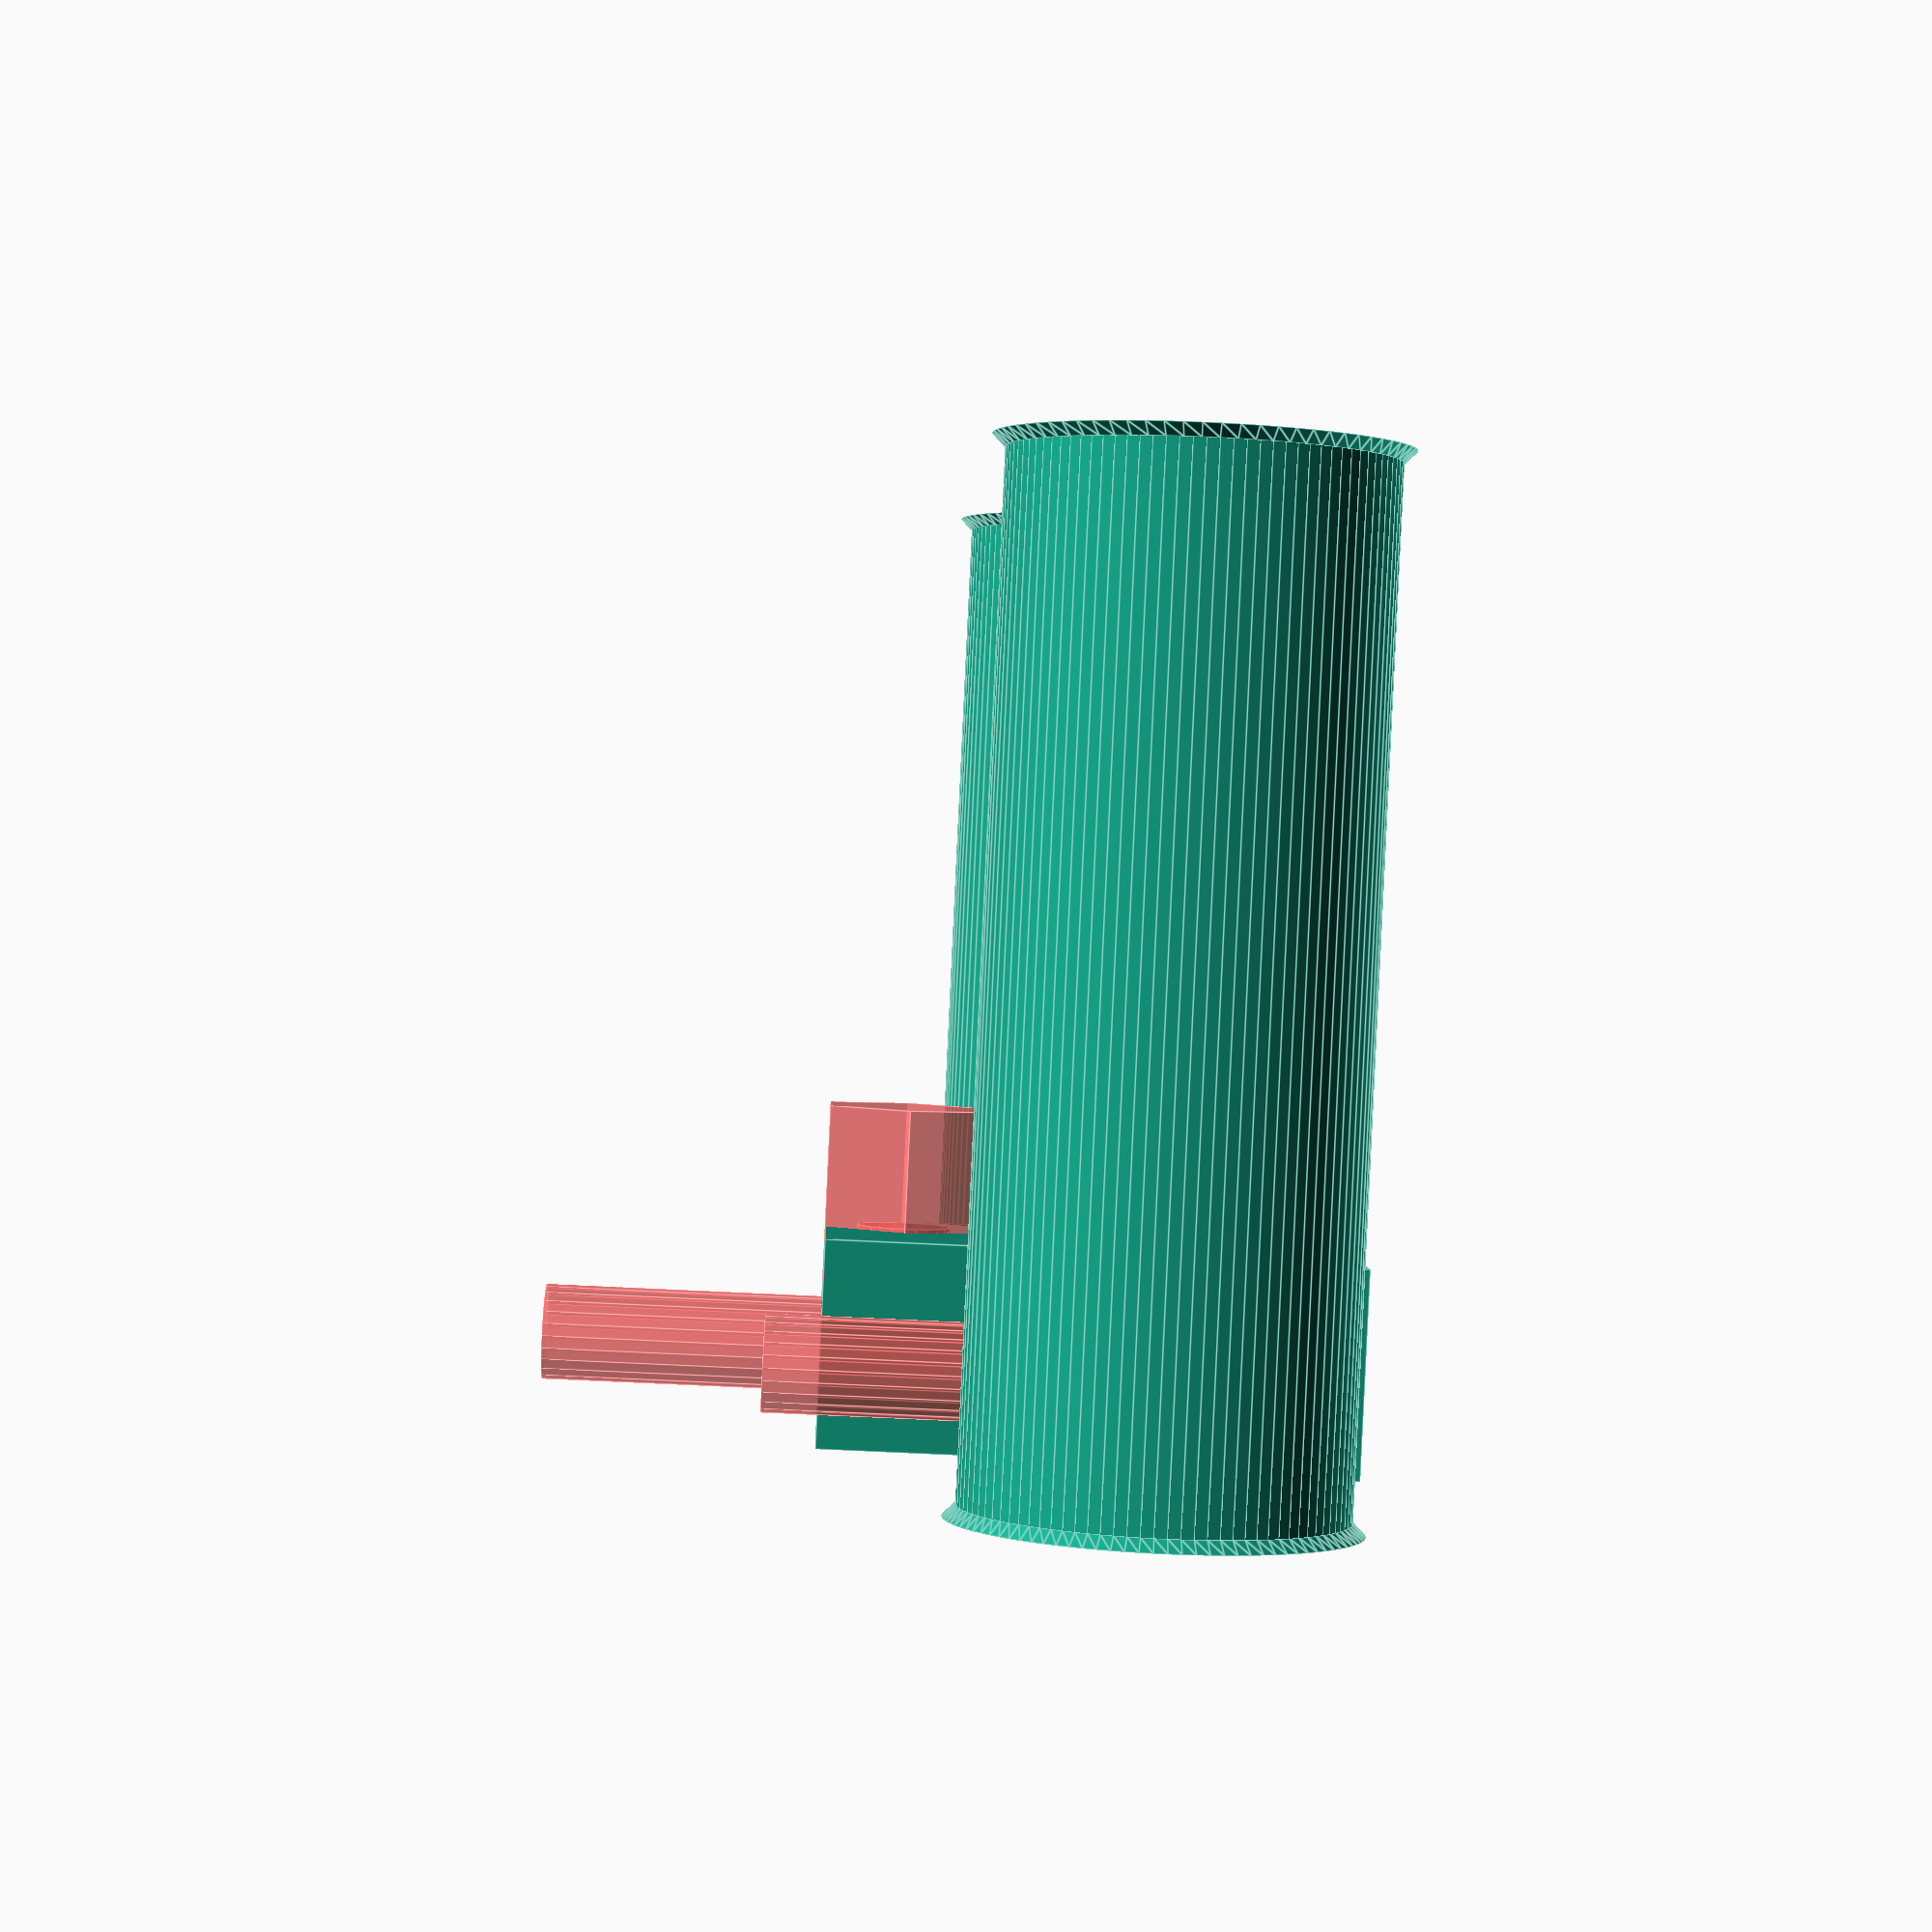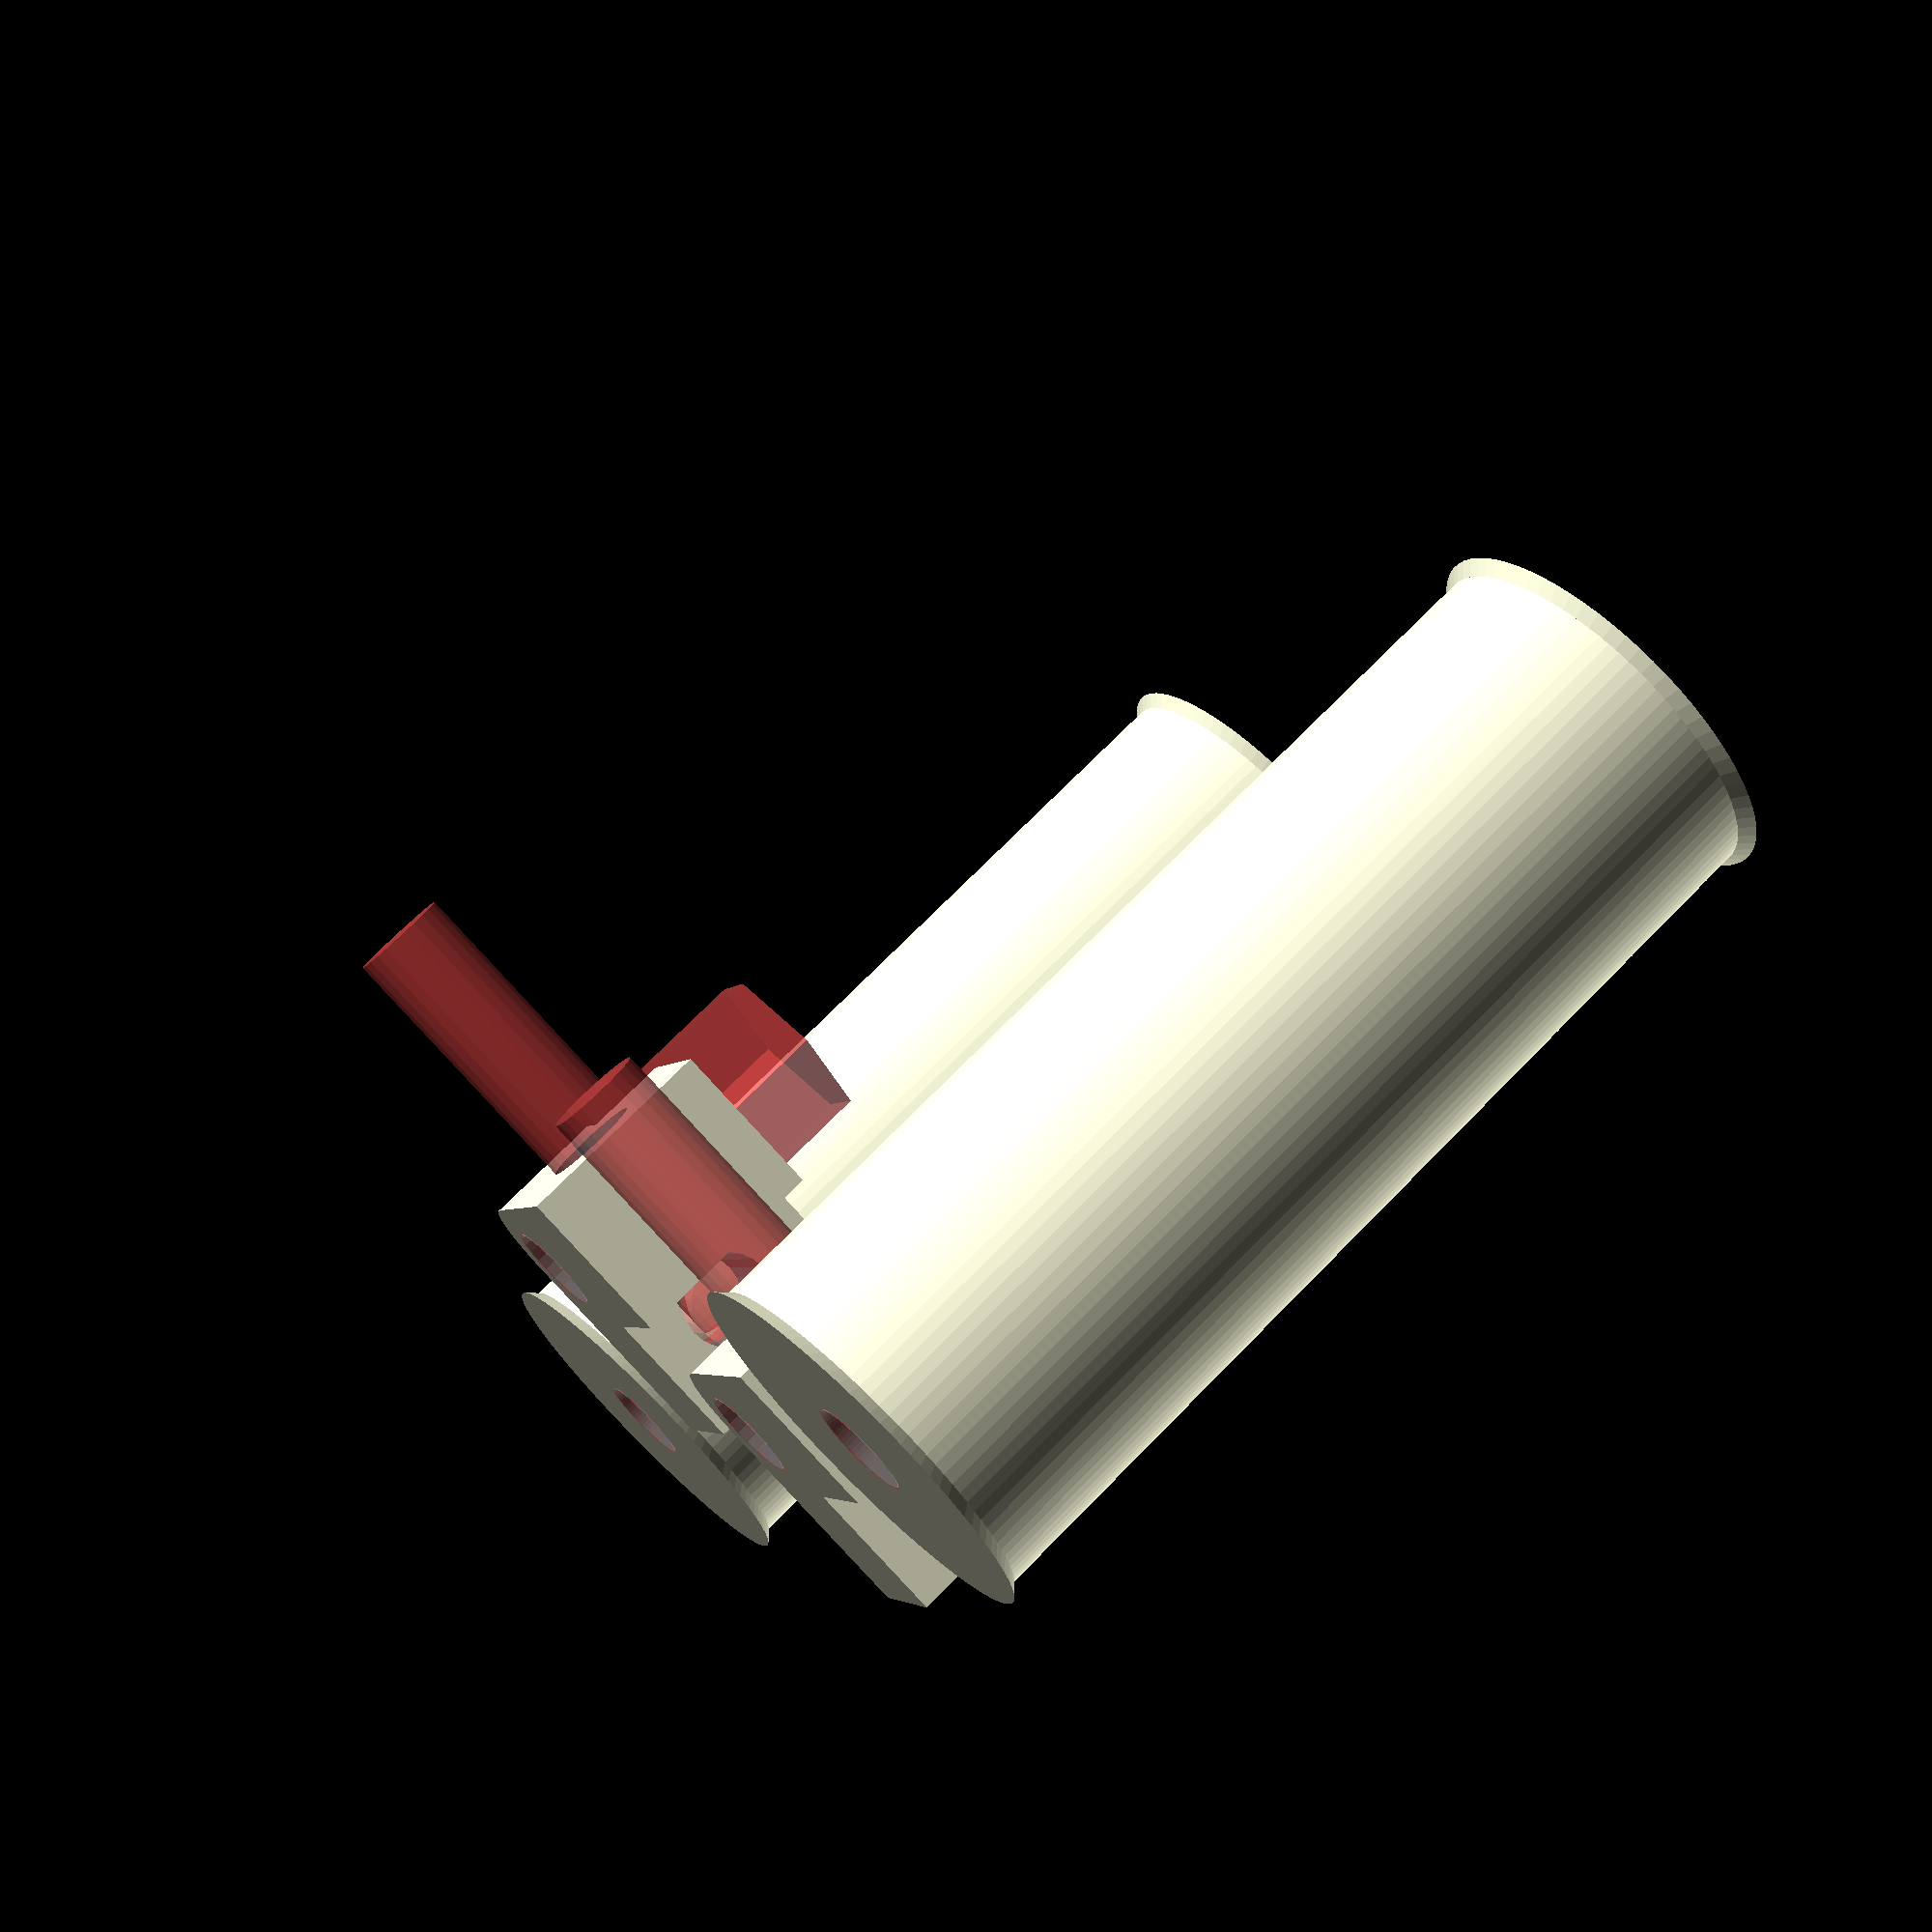
<openscad>
// corner parts & rollers to guide cards & belts

cornershape();
translate([-15, -15, 0])
    cornershape();
translate([-37,0,0])
    roller();
    
translate([32,0,0])
    roller();
    
partht = 14;
curve = 10.9;
rodr = 0.254*25.4/2;


module cornershape(diam=curve, ht=partht, rod=rodr){
    difference(){
        union(){
            cylinder(r=diam/2, h=ht, $fn=64, center=false);
            translate([0,diam/1.41, ht/2])
                cube([diam,diam*1.41,ht], center=true);
            translate([diam/1.41, 0, ht/2])
                cube([diam*1.41, diam, ht], center=true);
        }
    translate([0,0,-.05])
        #boltnut();
        translate([diam/1.2, diam/1.2, rod*2]) rotate([180,180,0])
            #axles();
    }
}

module boltnut(rod=rodr, ht=partht, nutrad=12.65/2, washrad=14/2, washthk=2, nutht=5.6){
    cylinder(r=rod, h=ht+0.1, $fn=24, center=false);
    translate([0,0,ht-nutht])
        cylinder(r=nutrad, h=partht, $fn=6, center=false);
}

module axles(rad=rodr, length=curve*3){
    for (i=[0,90]){
        rotate([0,90,i])
            cylinder(r=rad, h=length+.5, $fn=24, center=false);
    }
}

module roller(ht=63.5+1.6,  rad=rodr*3+curve*1.41 - curve*1.2, spinhole=rodr){
    difference(){
        union(){
            cylinder(r1=rad+0.8, r2=rad, h=.8, $fn=96);
            cylinder(r=rad, h=ht, $fn=96);
            translate([0,0,ht-.8])
                cylinder(r1=rad, r2=rad+0.8, h=.8, $fn=72);
        }
    translate([0,0,ht/4+.8])
        #cylinder(r1=spinhole+.65, r2=rad-1, h=(ht-3.6)*.51, $fn=24, center=true);
    translate([0,0,ht*0.75-.8])
        #cylinder(r1=rad-1, r2=spinhole+.65, h=(ht-3.6)*.51, $fn=24, center=true);
    translate([0,0,-.05])
        #cylinder(r=spinhole, h=ht+0.1, $fn=64);    
    }
}
</openscad>
<views>
elev=89.1 azim=88.4 roll=357.3 proj=p view=edges
elev=108.4 azim=69.7 roll=315.6 proj=p view=wireframe
</views>
